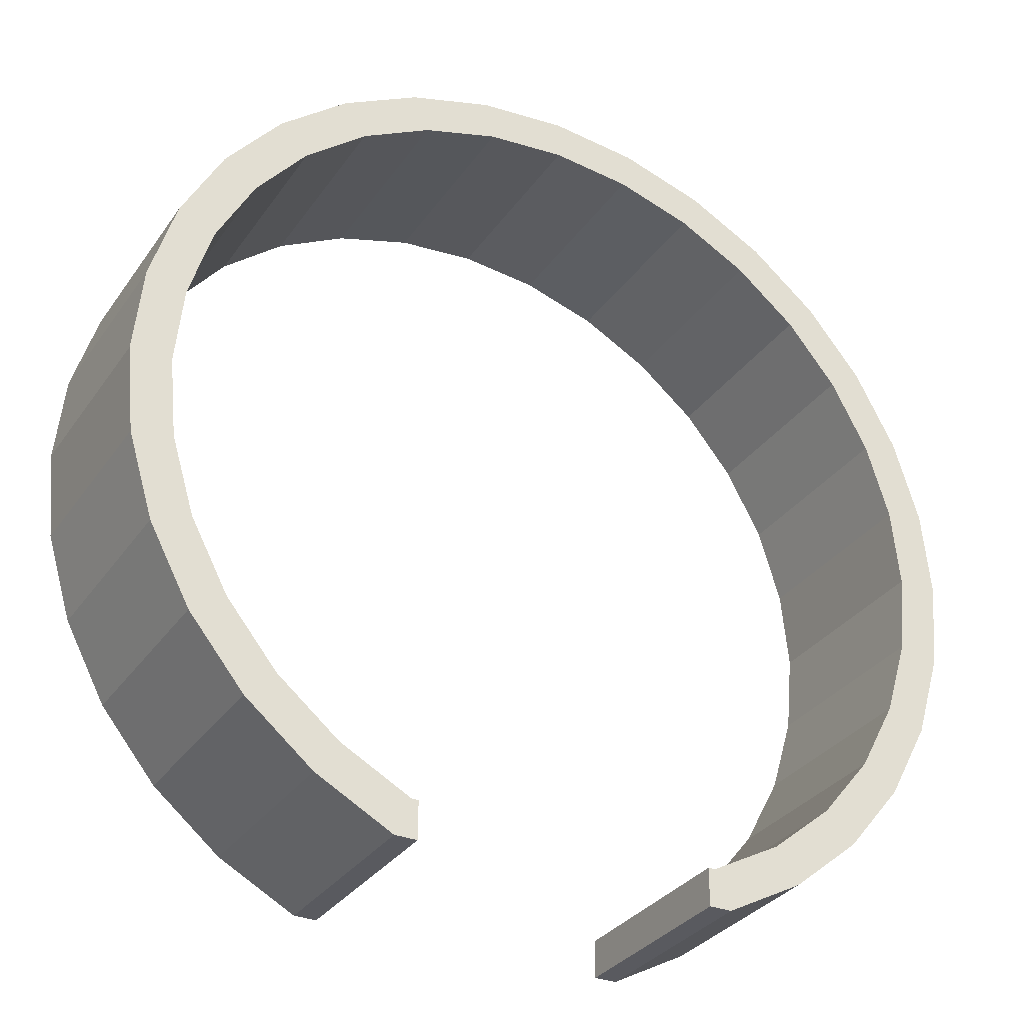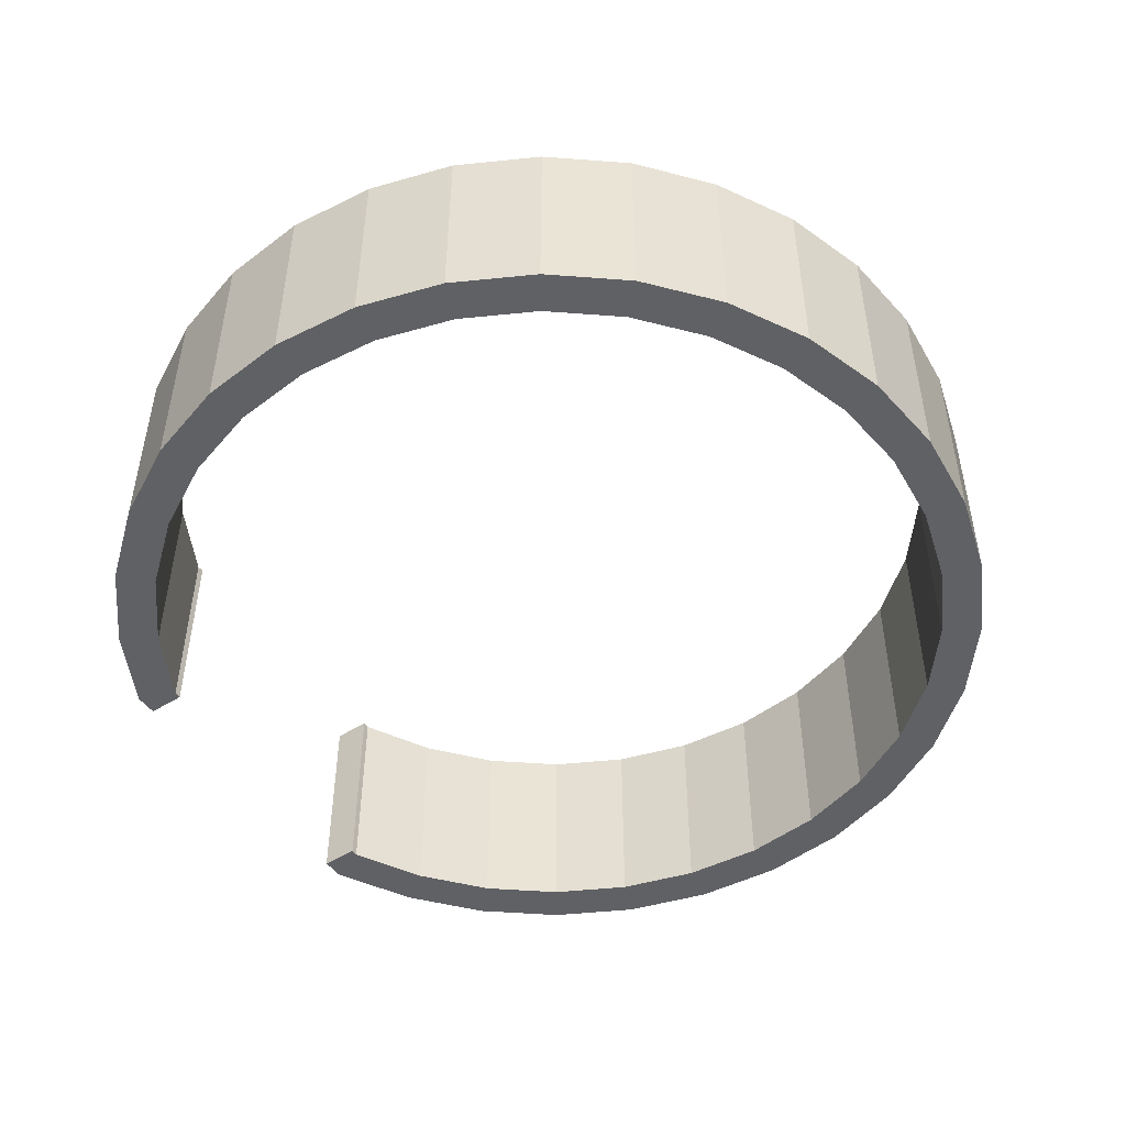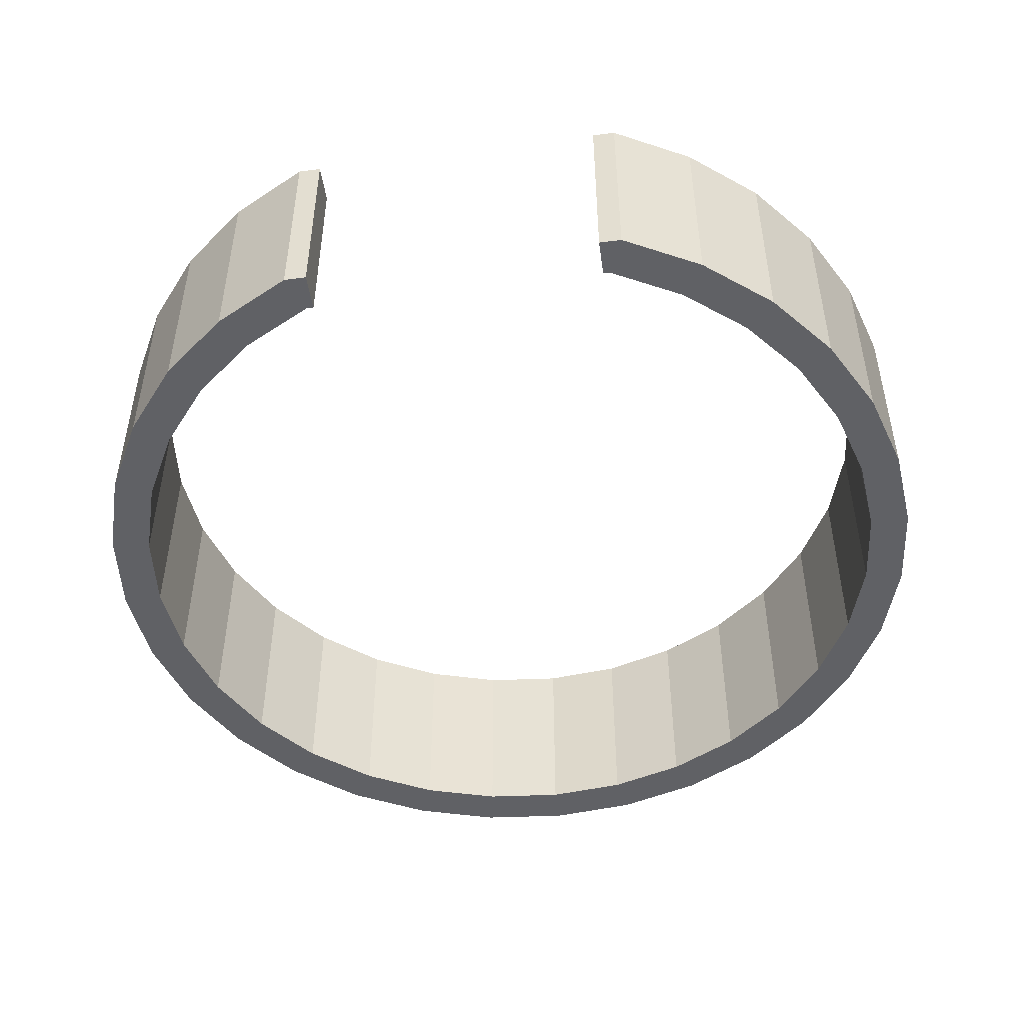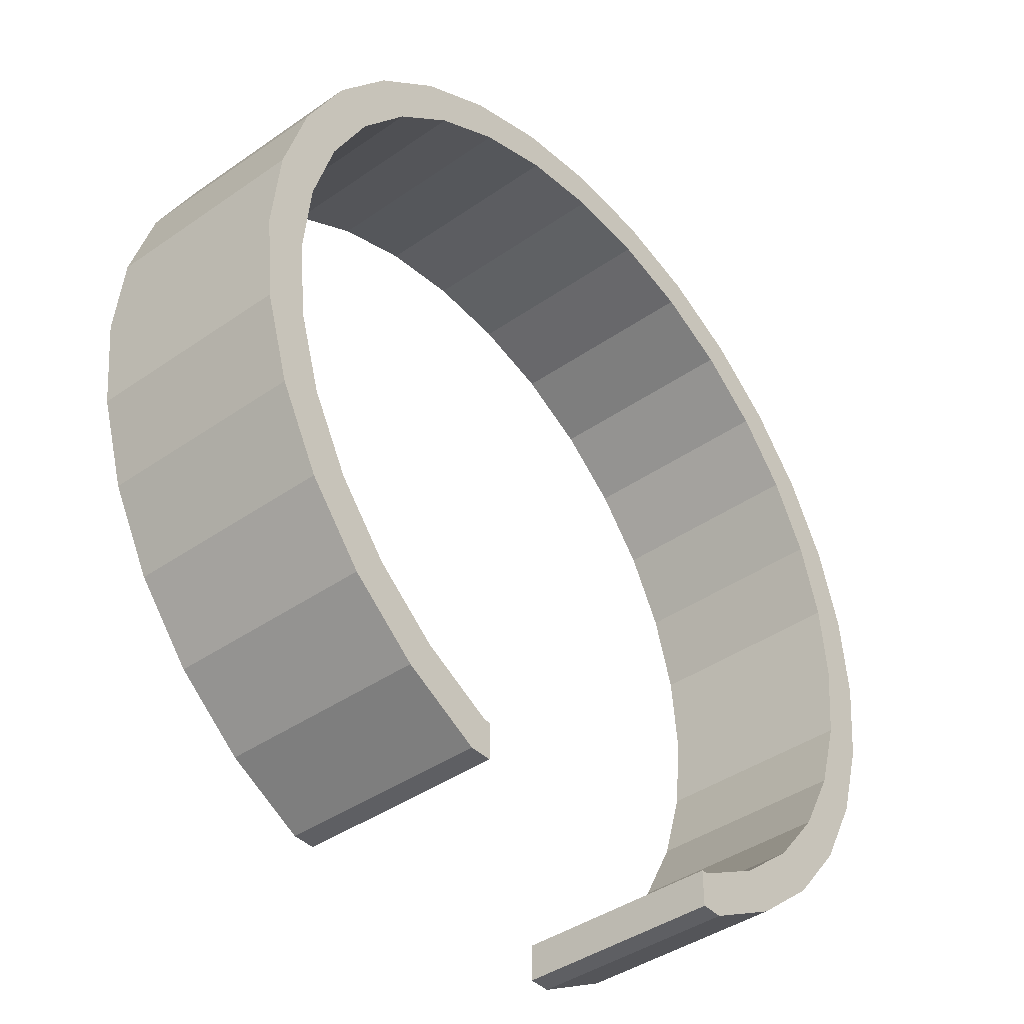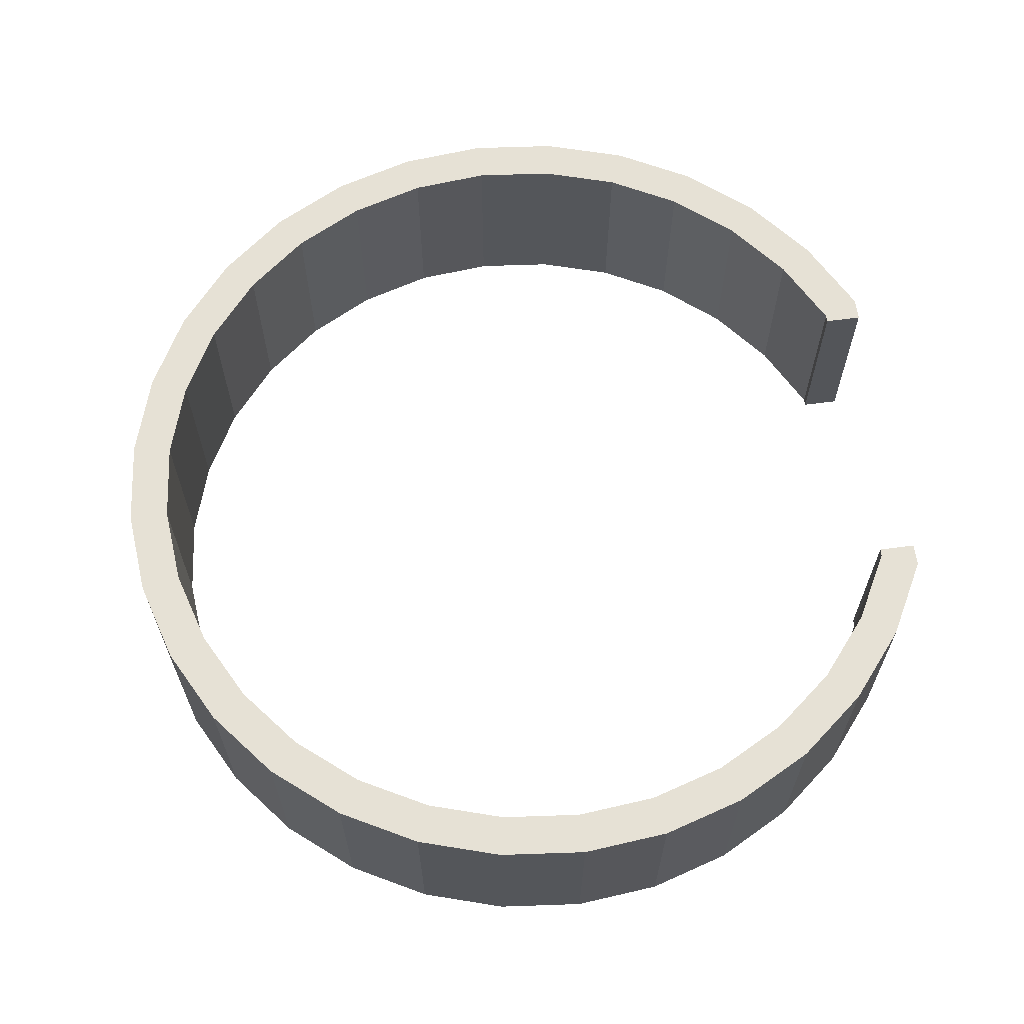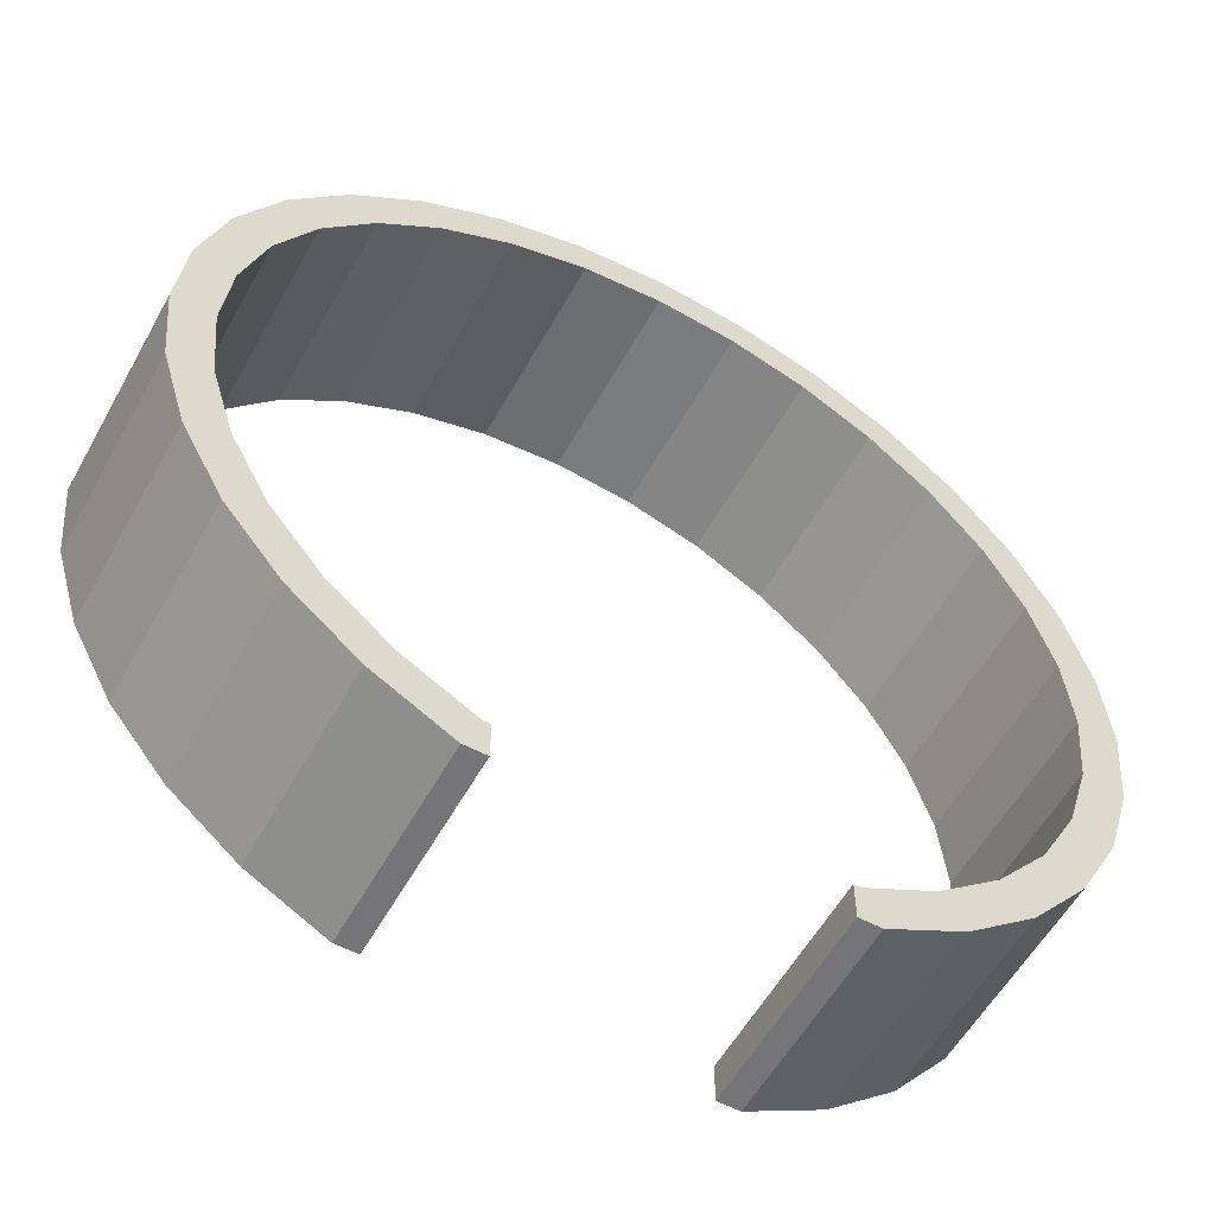
<metadata>
{"format":"obj","ext":"obj","renderer":"f3d","projection":"perspective","resolution":1024,"background":"white","views":[{"elev":-31.9,"azim":150.9,"up":"+Z"},{"elev":-48.8,"azim":-55.4,"up":"+Y"},{"elev":-48.6,"azim":-171.9,"up":"+Y"},{"elev":-41.2,"azim":-49.7,"up":"+Z"},{"elev":64.2,"azim":82.4,"up":"+Y"},{"elev":-56.6,"azim":-28.8,"up":"+Z"}]}
</metadata>
<code>
o Cylinder_Cylinder.005
v 4.21 -2.5 -10.16
v 4.21 2.5 -10.16
v 6.111 -2.5 -9.146
v 6.111 2.5 -9.146
v 7.778 -2.5 -7.778
v 7.778 2.5 -7.778
v 9.146 -2.5 -6.111
v 9.146 2.5 -6.111
v 10.16 -2.5 -4.21
v 10.16 2.5 -4.21
v 10.79 -2.5 -2.146
v 10.79 2.5 -2.146
v 11 -2.5 -1e-06
v 11 2.5 -1e-06
v 10.79 -2.5 2.146
v 10.79 2.5 2.146
v 10.16 -2.5 4.21
v 10.16 2.5 4.21
v 9.146 -2.5 6.111
v 9.146 2.5 6.111
v 7.778 -2.5 7.778
v 7.778 2.5 7.778
v 6.111 -2.5 9.146
v 6.111 2.5 9.146
v 4.21 -2.5 10.16
v 4.21 2.5 10.16
v 2.146 -2.5 10.79
v 2.146 2.5 10.79
v 0 -2.5 11
v 0 2.5 11
v 3.827 -2.5 -9.239
v 3.827 2.5 -9.239
v 5.556 -2.5 -8.315
v 5.556 2.5 -8.315
v 7.071 -2.5 -7.071
v 7.071 2.5 -7.071
v 8.315 -2.5 -5.556
v 8.315 2.5 -5.556
v 9.239 -2.5 -3.827
v 9.239 2.5 -3.827
v 9.808 -2.5 -1.951
v 9.808 2.5 -1.951
v 10 -2.5 -1e-06
v 10 2.5 -1e-06
v 9.808 -2.5 1.951
v 9.808 2.5 1.951
v 9.239 -2.5 3.827
v 9.239 2.5 3.827
v 8.315 -2.5 5.556
v 8.315 2.5 5.556
v 7.071 -2.5 7.071
v 7.071 2.5 7.071
v 5.556 -2.5 8.315
v 5.556 2.5 8.315
v 3.827 -2.5 9.239
v 3.827 2.5 9.239
v 1.951 -2.5 9.808
v 1.951 2.5 9.808
v 0 -2.5 10
v 0 2.5 10
v -3.657 2.5 -10.16
v -3.657 -2.5 -10.16
v -3.656 2.5 -9.239
v -3.656 -2.5 -9.239
v -3.827 2.5 -9.239
v -3.827 -2.5 -9.239
v -1.951 2.5 9.808
v -1.951 -2.5 9.808
v -3.827 2.5 9.239
v -3.827 -2.5 9.239
v -5.556 2.5 8.315
v -5.556 -2.5 8.315
v -7.071 2.5 7.071
v -7.071 -2.5 7.071
v -8.315 2.5 5.556
v -8.315 -2.5 5.556
v -9.239 2.5 3.827
v -9.239 -2.5 3.827
v -9.808 2.5 1.951
v -9.808 -2.5 1.951
v -10 2.5 -1e-06
v -10 -2.5 -1e-06
v -9.808 2.5 -1.951
v -9.808 -2.5 -1.951
v -9.239 2.5 -3.827
v -9.239 -2.5 -3.827
v -8.315 2.5 -5.556
v -8.315 -2.5 -5.556
v -7.071 2.5 -7.071
v -7.071 -2.5 -7.071
v -5.556 2.5 -8.315
v -5.556 -2.5 -8.315
v -3.827 2.5 -9.239
v -3.827 -2.5 -9.239
v -2.146 2.5 10.79
v -2.146 -2.5 10.79
v -4.21 2.5 10.16
v -4.21 -2.5 10.16
v -6.111 2.5 9.146
v -6.111 -2.5 9.146
v -7.778 2.5 7.778
v -7.778 -2.5 7.778
v -9.146 2.5 6.111
v -9.146 -2.5 6.111
v -10.16 2.5 4.21
v -10.16 -2.5 4.21
v -10.79 2.5 2.146
v -10.79 -2.5 2.146
v -11 2.5 -1e-06
v -11 -2.5 -1e-06
v -10.79 2.5 -2.146
v -10.79 -2.5 -2.146
v 3.827 -2.5 -9.239
v 3.827 2.5 -9.239
v 3.656 -2.5 -9.239
v 3.656 2.5 -9.239
v 3.657 -2.5 -10.16
v 3.657 2.5 -10.16
v -10.16 2.5 -4.21
v -10.16 -2.5 -4.21
v -9.146 2.5 -6.111
v -9.146 -2.5 -6.111
v -7.778 2.5 -7.778
v -7.778 -2.5 -7.778
v -6.111 2.5 -9.146
v -6.111 -2.5 -9.146
v -4.21 2.5 -10.16
v -4.21 -2.5 -10.16
f 2 3 1
f 4 5 3
f 6 7 5
f 8 9 7
f 10 11 9
f 12 13 11
f 14 15 13
f 16 17 15
f 18 19 17
f 20 21 19
f 22 23 21
f 24 25 23
f 26 27 25
f 28 29 27
f 33 32 31
f 35 34 33
f 37 36 35
f 39 38 37
f 41 40 39
f 43 42 41
f 45 44 43
f 47 46 45
f 49 48 47
f 51 50 49
f 53 52 51
f 55 54 53
f 57 56 55
f 59 58 57
f 1 33 31
f 2 34 4
f 5 33 3
f 6 34 36
f 5 37 35
f 6 38 8
f 9 37 7
f 10 38 40
f 9 41 39
f 10 42 12
f 11 43 41
f 12 44 14
f 15 43 13
f 16 44 46
f 17 45 15
f 18 46 48
f 17 49 47
f 18 50 20
f 21 49 19
f 22 50 52
f 21 53 51
f 22 54 24
f 25 53 23
f 26 54 56
f 25 57 55
f 26 58 28
f 27 59 57
f 28 60 30
f 114 118 2
f 1 118 2
f 106 78 76
f 105 79 107
f 124 88 122
f 107 106 105
f 98 100 72
f 102 76 74
f 101 100 99
f 111 109 81
f 59 68 67
f 106 108 80
f 112 84 82
f 101 75 103
f 120 88 86
f 99 98 97
f 102 104 76
f 61 63 65
f 105 75 77
f 123 87 89
f 78 79 77
f 105 104 103
f 95 30 60
f 108 110 82
f 120 122 88
f 124 126 92
f 68 70 69
f 76 78 77
f 84 86 85
f 92 94 93
f 64 63 61
f 106 76 104
f 112 82 110
f 70 71 69
f 90 91 89
f 103 102 101
f 123 122 121
f 96 68 59
f 108 82 80
f 76 77 75
f 111 110 109
f 97 95 67
f 107 79 81
f 123 89 91
f 70 72 71
f 86 88 87
f 99 100 98
f 105 77 79
f 64 61 62
f 98 72 70
f 111 81 83
f 120 84 112
f 128 92 126
f 84 85 83
f 109 108 107
f 101 99 71
f 97 69 71
f 97 71 99
f 101 102 100
f 2 4 3
f 4 6 5
f 6 8 7
f 8 10 9
f 10 12 11
f 12 14 13
f 14 16 15
f 16 18 17
f 18 20 19
f 20 22 21
f 22 24 23
f 24 26 25
f 26 28 27
f 28 30 29
f 33 34 32
f 35 36 34
f 37 38 36
f 39 40 38
f 41 42 40
f 43 44 42
f 45 46 44
f 47 48 46
f 49 50 48
f 51 52 50
f 53 54 52
f 55 56 54
f 57 58 56
f 59 60 58
f 1 3 33
f 2 32 34
f 5 35 33
f 6 4 34
f 5 7 37
f 6 36 38
f 9 39 37
f 10 8 38
f 9 11 41
f 10 40 42
f 11 13 43
f 12 42 44
f 15 45 43
f 16 14 44
f 17 47 45
f 18 16 46
f 17 19 49
f 18 48 50
f 21 51 49
f 22 20 50
f 21 23 53
f 22 52 54
f 25 55 53
f 26 24 54
f 25 27 57
f 26 56 58
f 27 29 59
f 28 58 60
f 96 59 29
f 107 81 109
f 82 83 81
f 119 112 111
f 61 62 128
f 124 92 90
f 65 127 61
f 123 121 87
f 82 84 83
f 105 103 75
f 66 64 62
f 106 80 78
f 74 75 73
f 61 128 127
f 101 71 73
f 119 83 85
f 59 67 60
f 97 96 95
f 127 126 125
f 101 73 75
f 119 111 83
f 124 90 88
f 128 94 92
f 72 74 73
f 80 82 81
f 88 90 89
f 97 98 96
f 120 86 84
f 98 68 96
f 72 73 71
f 127 91 93
f 68 69 67
f 92 93 91
f 102 74 72
f 97 67 69
f 98 70 68
f 63 64 66
f 119 87 121
f 86 87 85
f 119 85 87
f 127 125 91
f 78 80 79
f 95 96 29
f 74 76 75
f 90 92 91
f 63 66 65
f 102 72 100
f 95 60 67
f 80 81 79
f 95 29 30
f 123 91 125
f 88 89 87
f 121 120 119
f 125 124 123
f 62 66 128
f 1 117 118
f 115 118 116
f 118 114 116
f 113 117 115
f 116 113 115
f 127 128 126
f 119 120 112
f 123 124 122
f 109 110 108
f 105 106 104
f 115 117 118
f 117 1 113
f 116 114 113
f 125 126 124
f 111 112 110
f 121 122 120
f 107 108 106
f 103 104 102
l 93 65
l 94 66
l 31 113
l 32 114

</code>
